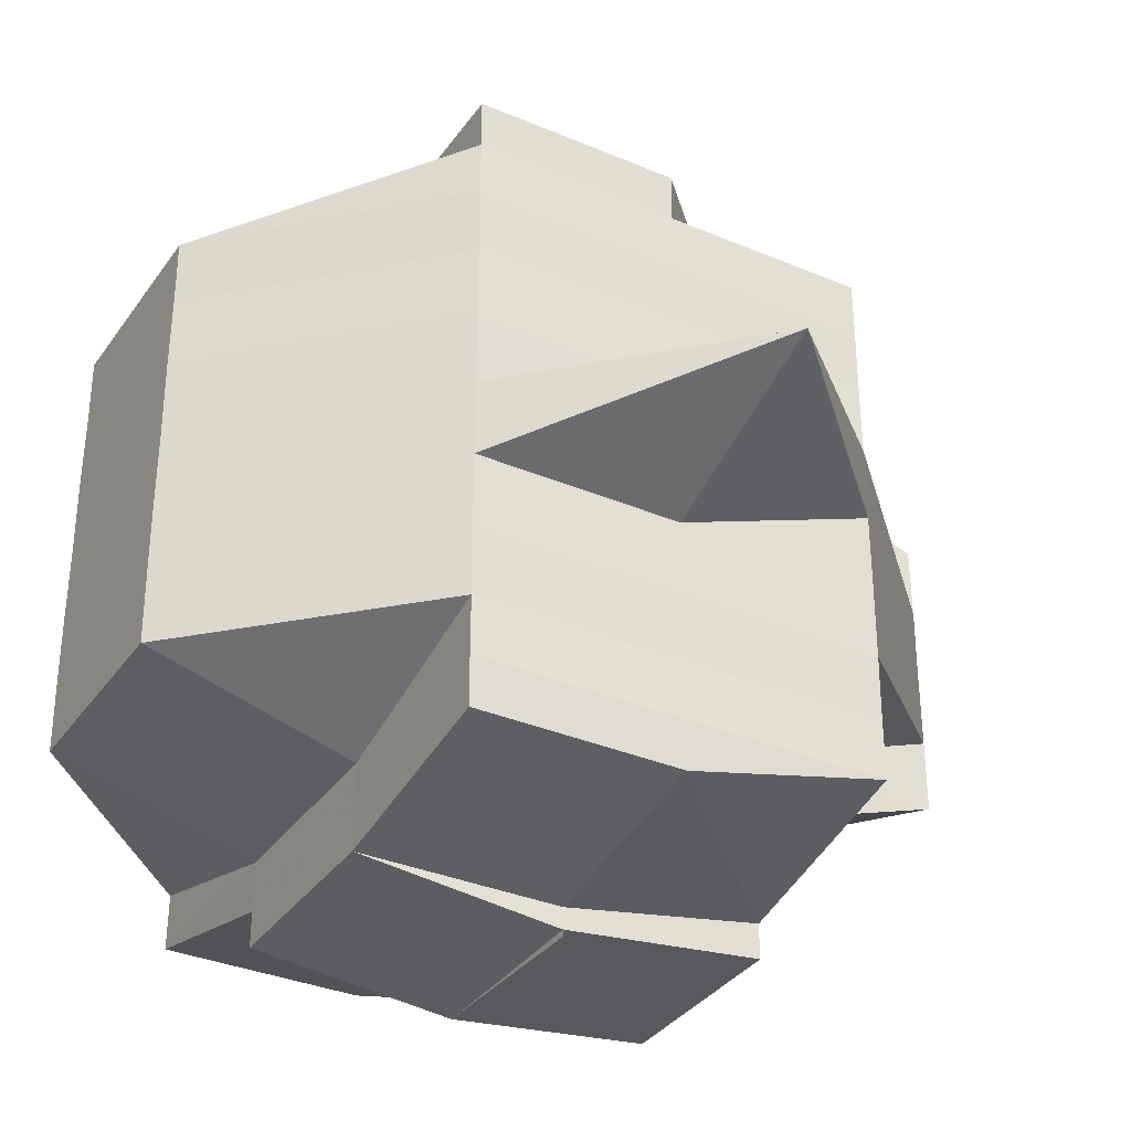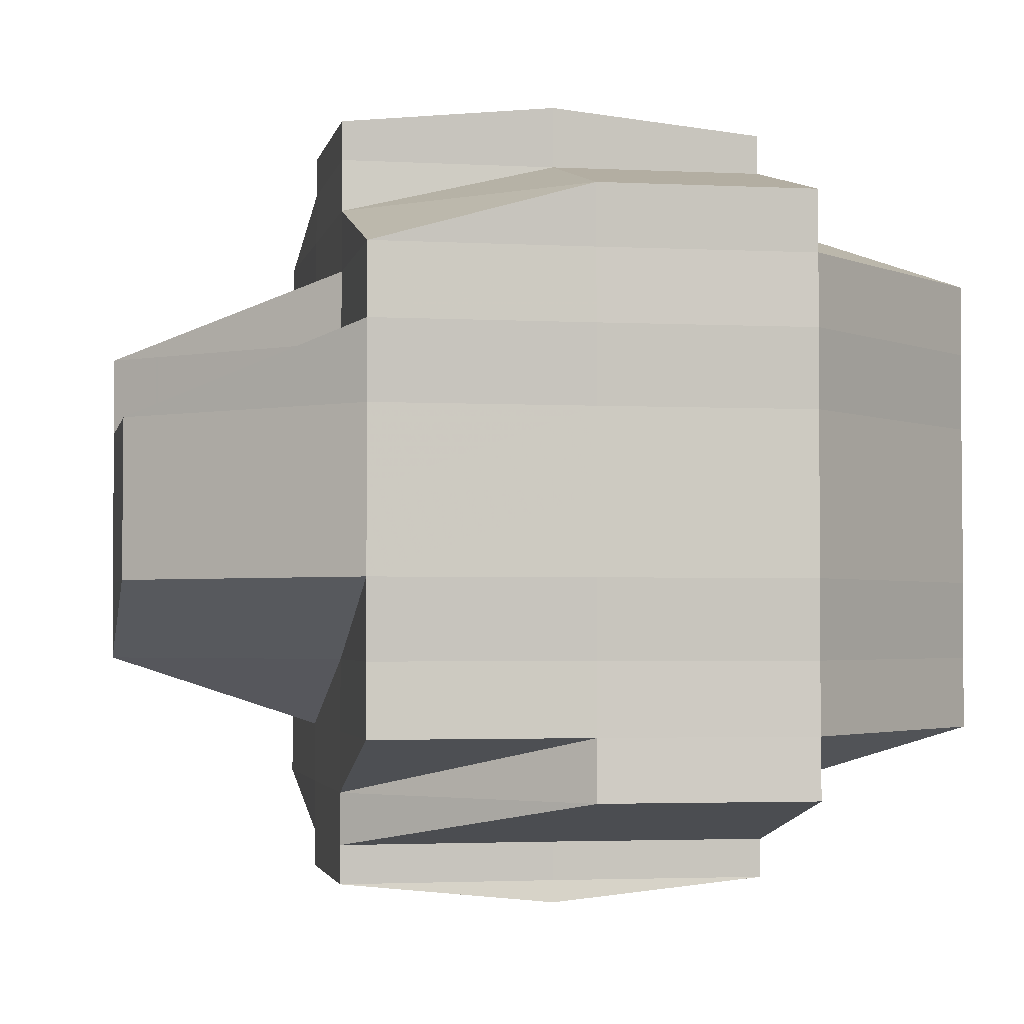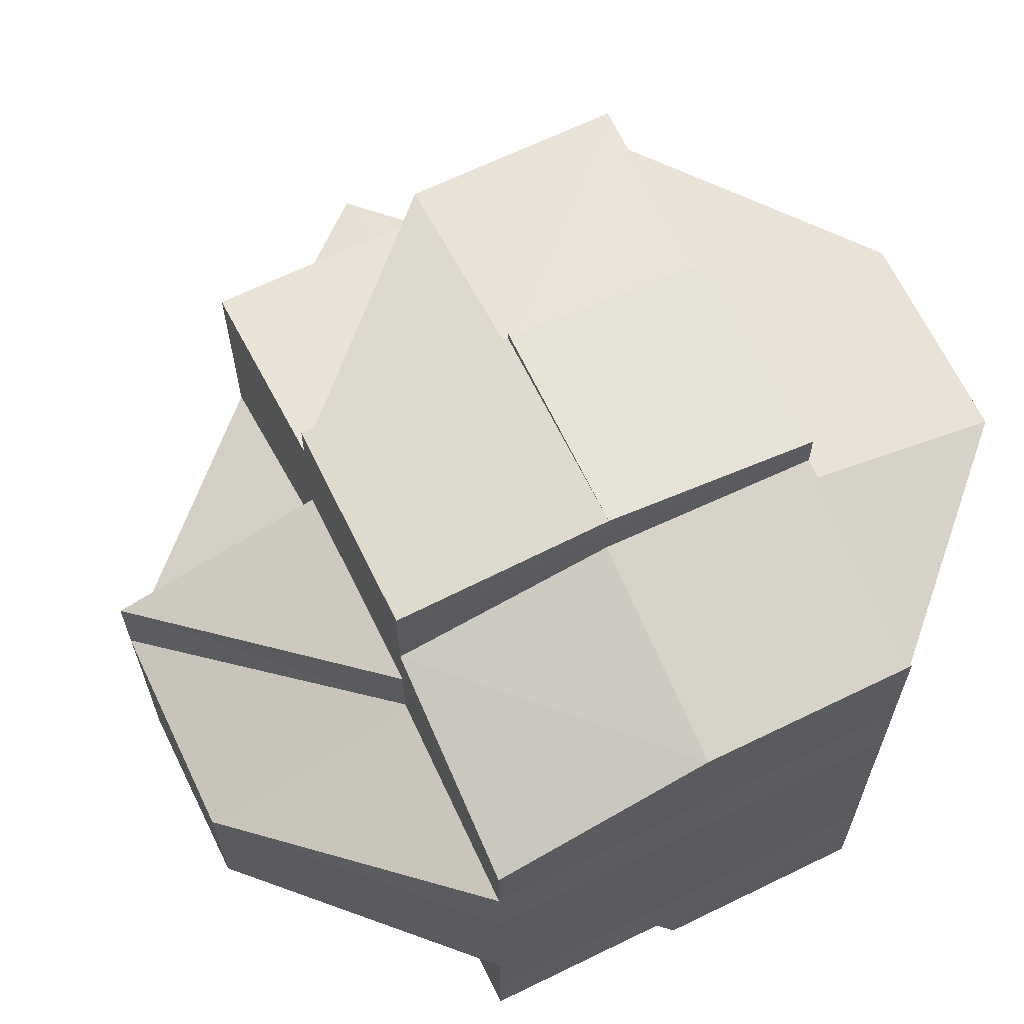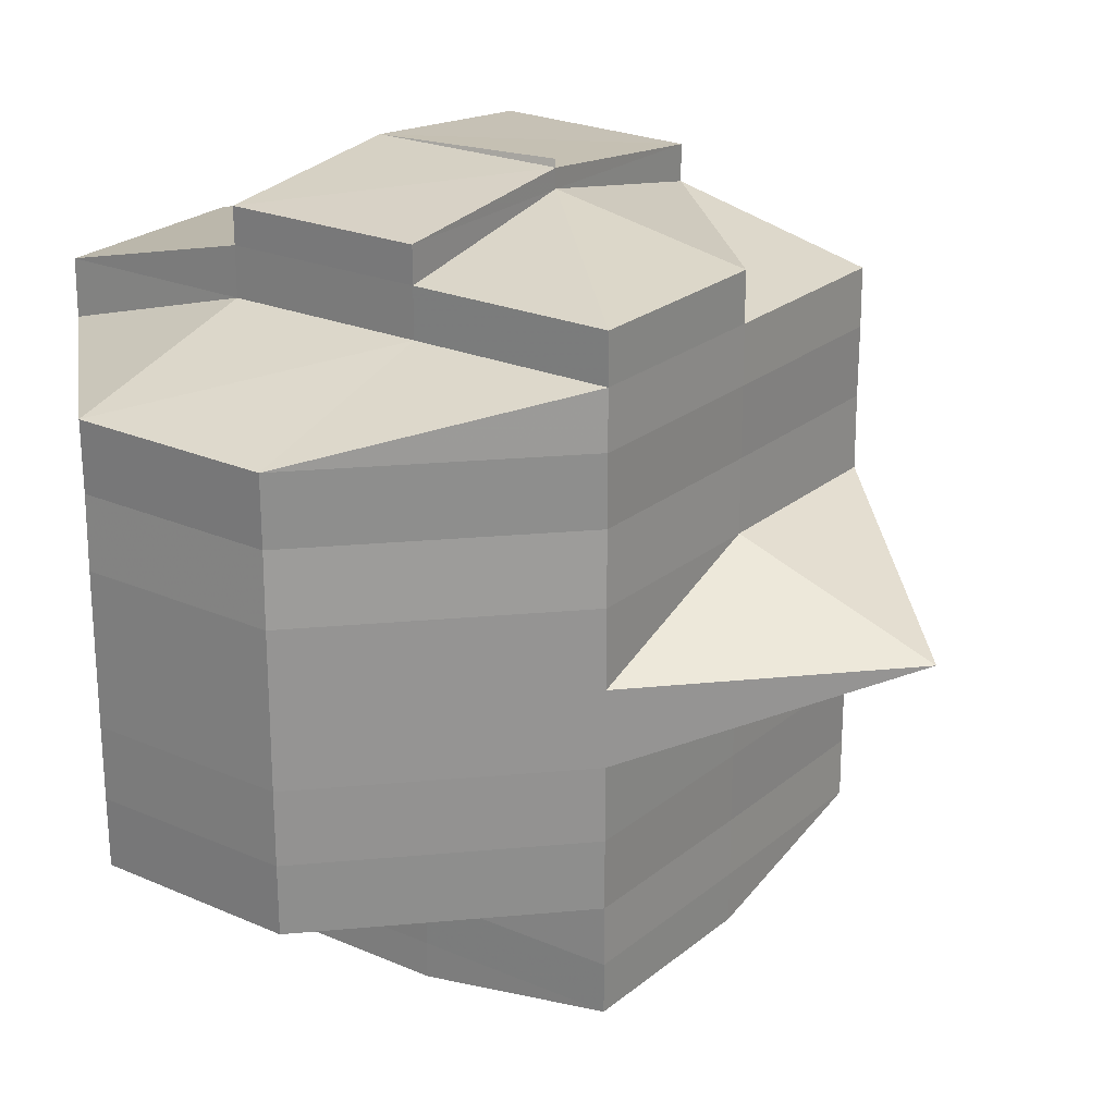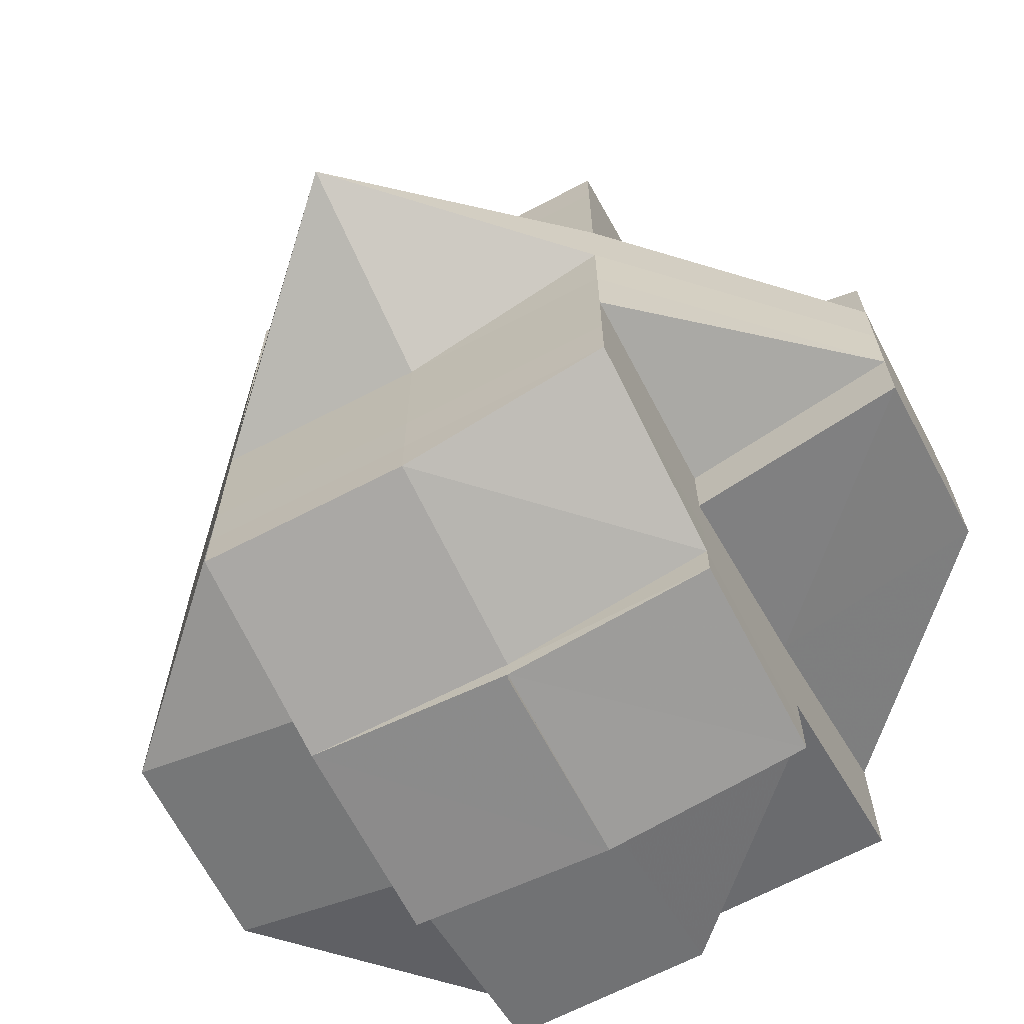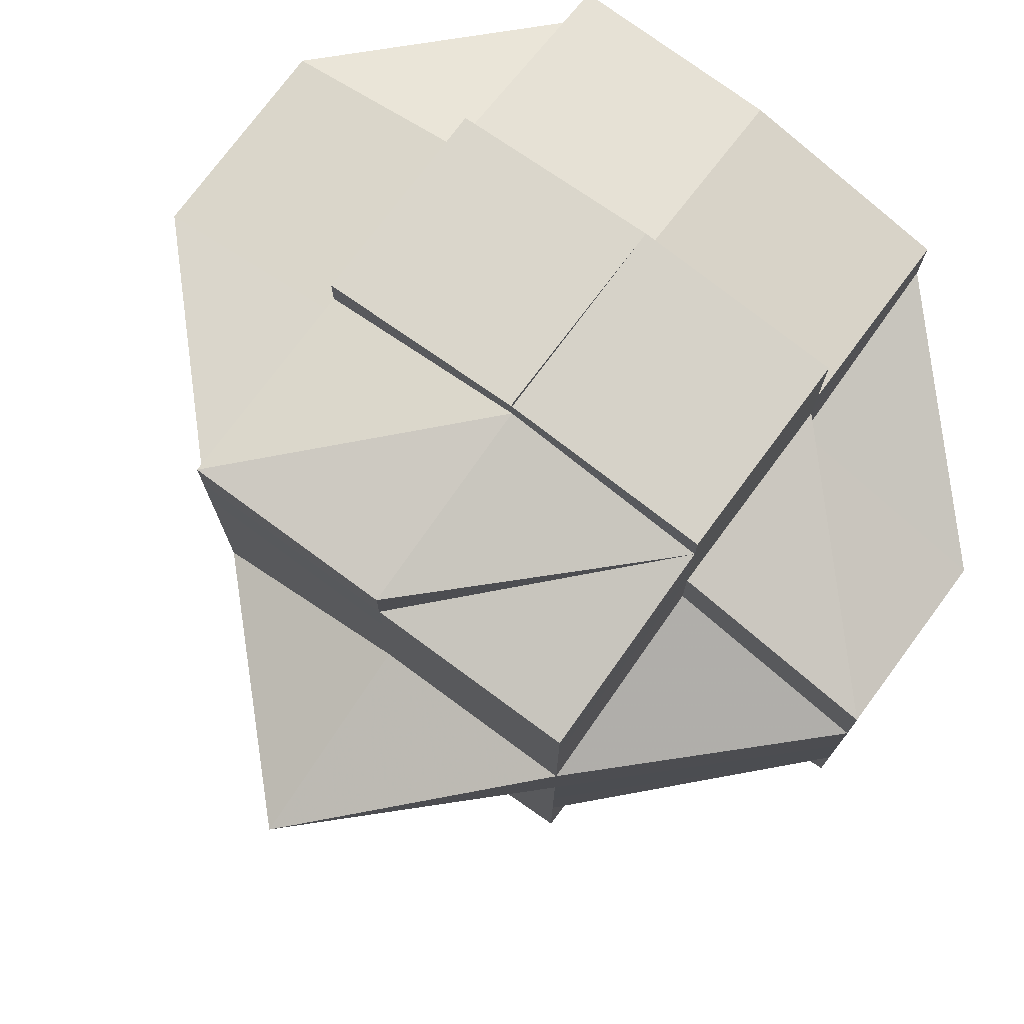
<metadata>
{"format":"obj","ext":"obj","renderer":"f3d","projection":"perspective","resolution":1024,"background":"white","views":[{"elev":-33.9,"azim":150.1,"up":"+Z"},{"elev":-2.6,"azim":-10.7,"up":"+Z"},{"elev":65.3,"azim":-25.6,"up":"+Z"},{"elev":23.3,"azim":126.2,"up":"+Z"},{"elev":-67.1,"azim":-152.3,"up":"+Z"},{"elev":75.6,"azim":-143.6,"up":"+Z"}]}
</metadata>
<code>
o 2937
v 2228 1884 21.05
v 2228 1884 21.05
v 2228 1884 21.05
v 2228 1884 21.05
v 2228 1884 21.05
v 2228 1884 21.05
v 2228 1884 21.05
v 2228 1884 21.05
v 2228 1884 21.05
v 2228 1884 21.05
v 2228 1884 21.05
v 2228 1884 21.05
v 2228 1884 21.05
v 2228 1884 21.05
v 2228 1884 21.05
v 2228 1884 21.05
v 2228 1884 21.05
v 2228 1884 21.05
v 2228 1884 21.05
v 2228 1884 21.05
v 2228 1884 21.05
v 2228 1884 21.06
v 2228 1884 21.06
v 2228 1884 21.06
v 2228 1884 21.06
v 2228 1884 21.06
v 2228 1884 21.06
v 2228 1884 21.06
v 2228 1884 21.06
v 2228 1884 21.06
v 2228 1884 21.06
v 2228 1884 21.06
v 2228 1884 21.07
v 2228 1884 21.06
v 2228 1884 21.06
v 2228 1884 21.06
v 2228 1884 21.07
v 2228 1884 21.07
v 2228 1884 21.06
v 2228 1884 21.07
v 2228 1884 21.06
v 2228 1884 21.07
v 2228 1884 21.06
v 2228 1884 21.07
v 2228 1884 21.07
v 2228 1884 21.07
v 2228 1884 21.07
v 2228 1884 21.07
v 2228 1884 21.07
v 2228 1884 21.08
v 2228 1884 21.08
v 2228 1884 21.07
v 2228 1884 21.08
v 2228 1884 21.07
v 2228 1884 21.07
v 2228 1884 21.07
v 2228 1884 21.08
v 2228 1884 21.08
v 2228 1884 21.08
v 2228 1884 21.08
v 2228 1884 21.08
v 2228 1884 21.08
v 2228 1884 21.08
v 2228 1884 21.07
v 2228 1884 21.07
v 2228 1884 21.08
v 2228 1884 21.08
v 2228 1884 21.08
v 2228 1884 21.08
v 2228 1884 21.08
v 2228 1884 21.07
v 2228 1884 21.08
v 2228 1884 21.08
v 2228 1884 21.08
v 2228 1884 21.08
v 2228 1884 21.09
v 2228 1884 21.08
v 2228 1884 21.09
v 2228 1884 21.08
v 2228 1884 21.08
v 2228 1884 21.09
v 2228 1884 21.08
v 2228 1884 21.09
v 2228 1884 21.08
v 2228 1884 21.08
v 2228 1884 21.08
v 2228 1884 21.09
v 2228 1884 21.09
v 2228 1884 21.09
v 2228 1884 21.09
v 2228 1884 21.09
v 2228 1884 21.09
v 2228 1884 21.09
v 2228 1884 21.09
v 2228 1884 21.09
v 2228 1884 21.09
v 2228 1884 21.09
v 2228 1884 21.09
v 2228 1884 21.09
v 2228 1884 21.09
v 2228 1884 21.09
v 2228 1884 21.09
v 2228 1884 21.09
v 2228 1884 21.09
v 2228 1884 21.09
v 2228 1884 21.09
v 2228 1884 21.09
v 2228 1884 21.09
v 2228 1884 21.09
v 2228 1884 21.09
v 2228 1884 21.09
v 2228 1884 21.09
v 2228 1884 21.09
v 2228 1884 21.09
v 2228 1884 21.08
v 2228 1884 21.09
v 2228 1884 21.09
v 2228 1884 21.09
v 2228 1884 21.09
v 2228 1884 21.09
v 2228 1884 21.08
v 2228 1884 21.09
v 2228 1884 21.09
v 2228 1884 21.09
v 2228 1884 21.09
v 2228 1884 21.08
v 2228 1884 21.08
v 2228 1884 21.08
v 2228 1884 21.08
v 2228 1884 21.08
v 2228 1884 21.08
v 2228 1884 21.08
v 2228 1884 21.08
v 2228 1884 21.08
v 2228 1884 21.08
v 2228 1884 21.08
v 2228 1884 21.09
v 2228 1884 21.08
v 2228 1884 21.08
v 2228 1884 21.08
v 2228 1884 21.08
v 2228 1884 21.09
v 2228 1884 21.09
v 2228 1884 21.08
v 2228 1884 21.08
v 2228 1884 21.08
v 2228 1884 21.08
v 2228 1884 21.08
v 2228 1884 21.08
v 2228 1884 21.08
v 2228 1884 21.08
v 2228 1884 21.08
v 2228 1884 21.07
v 2228 1884 21.07
v 2228 1884 21.07
v 2228 1884 21.07
v 2228 1884 21.07
v 2228 1884 21.07
v 2228 1884 21.07
v 2228 1884 21.07
v 2228 1884 21.07
v 2228 1884 21.06
v 2228 1884 21.06
v 2228 1884 21.07
v 2228 1884 21.06
v 2228 1884 21.06
v 2228 1884 21.06
v 2228 1884 21.07
v 2228 1884 21.06
v 2228 1884 21.06
v 2228 1884 21.06
v 2228 1884 21.06
v 2228 1884 21.06
v 2228 1884 21.06
v 2228 1884 21.06
v 2228 1884 21.06
v 2228 1884 21.06
v 2228 1884 21.06
v 2228 1884 21.06
v 2228 1884 21.06
v 2228 1884 21.06
v 2228 1884 21.06
v 2228 1884 21.05
v 2228 1884 21.05
v 2228 1884 21.05
v 2228 1884 21.05
v 2228 1884 21.05
v 2228 1884 21.05
v 2228 1884 21.05
v 2228 1884 21.06
v 2228 1884 21.06
v 2228 1884 21.06
v 2228 1884 21.06
v 2228 1884 21.06
v 2228 1884 21.06
v 2228 1884 21.06
v 2228 1884 21.07
v 2228 1884 21.06
v 2228 1884 21.06
v 2228 1884 21.05
v 2228 1884 21.05
v 2228 1884 21.06
v 2228 1884 21.05
v 2228 1884 21.05
v 2228 1884 21.05
v 2228 1884 21.05
v 2228 1884 21.05
v 2228 1884 21.05
v 2228 1884 21.05
v 2228 1884 21.05
v 2228 1884 21.05
v 2228 1884 21.05
v 2228 1884 21.05
v 2228 1884 21.05
v 2228 1884 21.06
v 2228 1884 21.06
v 2228 1884 21.06
v 2228 1884 21.06
v 2228 1884 21.06
v 2228 1884 21.06
v 2228 1884 21.06
v 2228 1884 21.06
v 2228 1884 21.07
v 2228 1884 21.07
v 2228 1884 21.07
v 2228 1884 21.07
v 2228 1884 21.08
v 2228 1884 21.06
v 2228 1884 21.07
v 2228 1884 21.07
v 2228 1884 21.06
v 2228 1884 21.07
v 2228 1884 21.07
v 2228 1884 21.08
v 2228 1884 21.08
v 2228 1884 21.08
v 2228 1884 21.08
v 2228 1884 21.06
v 2228 1884 21.06
v 2228 1884 21.06
v 2228 1884 21.06
v 2228 1884 21.07
v 2228 1884 21.08
v 2228 1884 21.08
v 2228 1884 21.08
v 2228 1884 21.09
v 2228 1884 21.09
v 2228 1884 21.09
v 2228 1884 21.09
v 2228 1884 21.09
f 1 2 3
f 4 5 3
f 1 6 7
f 6 8 9
f 4 10 11
f 10 12 13
f 14 15 9
f 16 14 7
f 14 17 15
f 18 19 16
f 20 21 14
f 22 23 17
f 24 25 23
f 26 27 22
f 27 28 24
f 22 24 29
f 30 24 22
f 31 32 30
f 32 33 34
f 34 35 24
f 24 35 36
f 34 37 35
f 38 37 34
f 35 39 36
f 37 40 35
f 35 40 39
f 36 39 41
f 37 42 40
f 36 41 43
f 38 44 37
f 44 42 37
f 45 44 38
f 42 46 40
f 47 45 38
f 44 48 42
f 48 49 42
f 42 49 46
f 48 50 49
f 51 50 52
f 50 53 54
f 49 55 46
f 56 48 44
f 45 56 44
f 56 57 48
f 58 59 53
f 60 61 57
f 62 57 56
f 57 63 64
f 65 62 56
f 65 56 45
f 66 62 65
f 67 68 63
f 57 67 69
f 70 67 57
f 71 65 45
f 70 72 67
f 67 72 58
f 73 72 70
f 72 74 58
f 58 74 75
f 73 76 72
f 77 73 70
f 76 78 79
f 80 73 77
f 81 76 73
f 82 83 73
f 84 82 77
f 77 85 86
f 87 88 81
f 88 89 90
f 81 91 76
f 76 91 92
f 91 93 78
f 91 94 93
f 95 91 96
f 97 98 91
f 98 99 100
f 101 98 102
f 103 104 95
f 104 105 106
f 107 104 108
f 102 108 109
f 108 110 111
f 112 111 113
f 109 114 115
f 114 108 116
f 116 117 118
f 119 108 114
f 114 120 121
f 122 123 119
f 123 124 125
f 126 122 74
f 92 119 74
f 74 125 127
f 74 127 59
f 128 114 129
f 128 129 130
f 131 128 132
f 132 128 130
f 133 132 134
f 135 136 132
f 136 137 138
f 130 129 139
f 132 130 140
f 129 141 139
f 129 142 141
f 143 142 144
f 141 142 145
f 142 81 145
f 139 141 146
f 141 145 146
f 145 90 147
f 145 147 148
f 146 145 149
f 130 139 150
f 139 146 151
f 150 139 151
f 140 130 150
f 151 146 152
f 146 149 152
f 152 149 66
f 149 77 66
f 66 77 62
f 152 66 153
f 153 66 65
f 151 152 154
f 154 152 153
f 153 65 71
f 155 151 154
f 150 151 155
f 154 153 156
f 156 153 71
f 155 154 157
f 157 154 156
f 158 150 155
f 140 150 158
f 159 155 157
f 158 155 159
f 156 71 160
f 157 156 161
f 161 156 160
f 160 71 47
f 71 45 47
f 160 47 162
f 162 47 163
f 47 164 165
f 162 165 166
f 167 168 162
f 169 167 170
f 171 162 170
f 170 162 172
f 173 170 174
f 172 175 176
f 177 178 175
f 170 172 179
f 179 172 180
f 181 170 179
f 182 181 183
f 179 180 184
f 181 179 184
f 185 181 184
f 185 186 187
f 184 180 188
f 180 22 188
f 184 188 14
f 188 22 189
f 188 189 14
f 190 191 181
f 192 193 190
f 191 194 195
f 191 196 194
f 161 197 196
f 198 191 190
f 199 190 200
f 201 192 200
f 200 202 203
f 204 201 205
f 200 185 205
f 205 203 206
f 205 206 13
f 207 200 205
f 208 205 11
f 209 210 208
f 211 210 209
f 210 212 213
f 214 215 210
f 210 43 207
f 215 216 43
f 29 43 210
f 43 217 207
f 217 218 212
f 217 219 218
f 43 41 217
f 41 220 217
f 220 198 217
f 41 221 220
f 39 221 41
f 220 222 198
f 221 222 220
f 39 223 221
f 40 223 39
f 40 46 223
f 223 224 221
f 221 224 222
f 46 225 223
f 223 225 224
f 46 55 225
f 226 227 55
f 222 228 198
f 198 228 191
f 224 229 222
f 222 229 228
f 224 230 229
f 225 230 224
f 230 159 229
f 228 231 191
f 231 171 191
f 231 161 171
f 228 232 231
f 232 161 231
f 229 232 228
f 229 159 232
f 232 157 161
f 159 157 232
f 230 158 159
f 233 158 230
f 225 233 230
f 233 140 158
f 55 233 225
f 234 140 233
f 55 234 233
f 234 132 140
f 235 234 55
f 235 132 234
f 236 237 235
f 238 239 240
f 241 242 239
f 243 244 245
f 246 247 248
f 249 247 250

</code>
